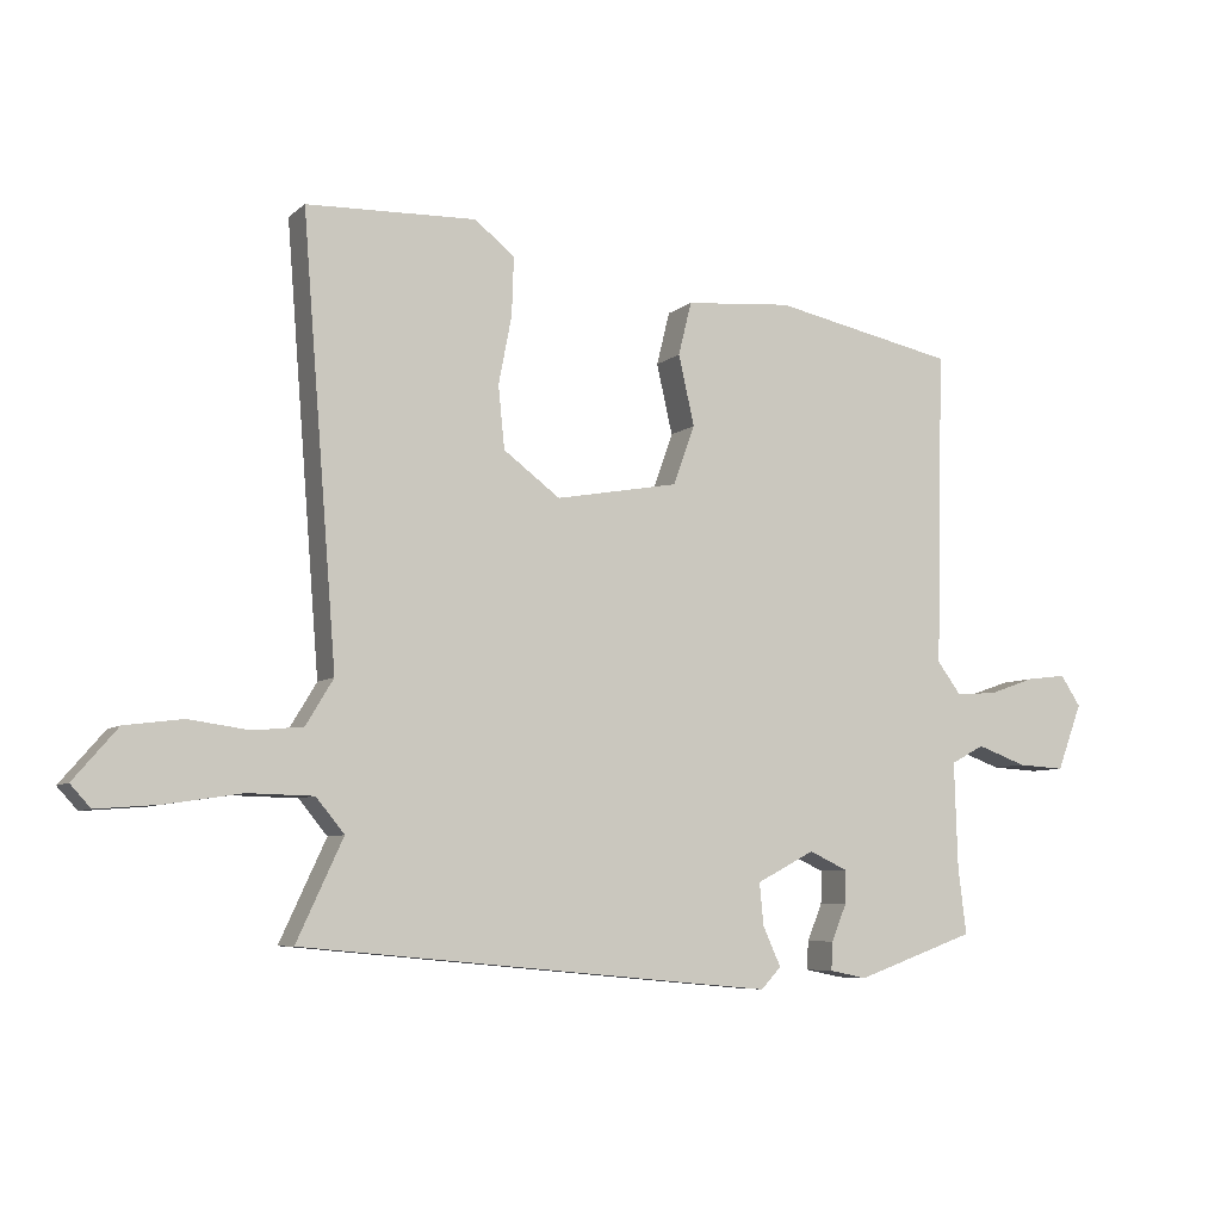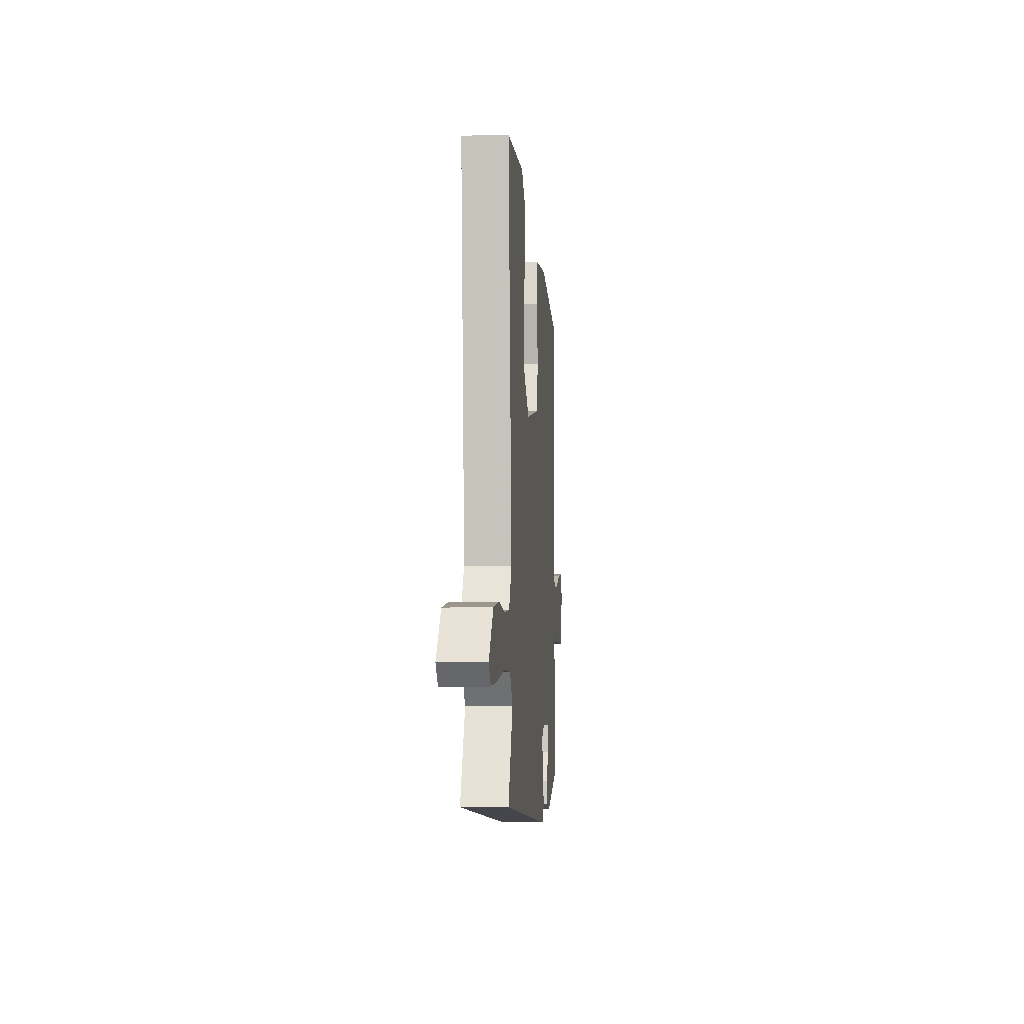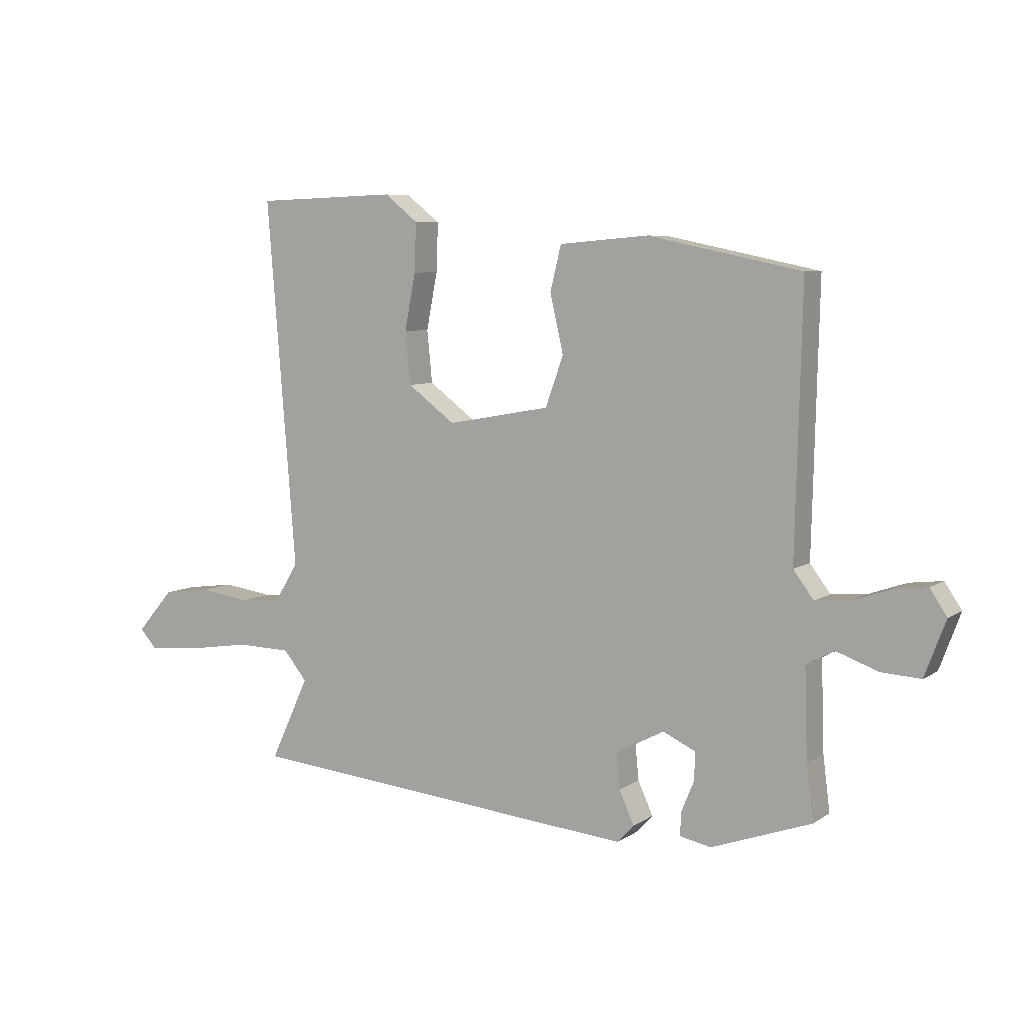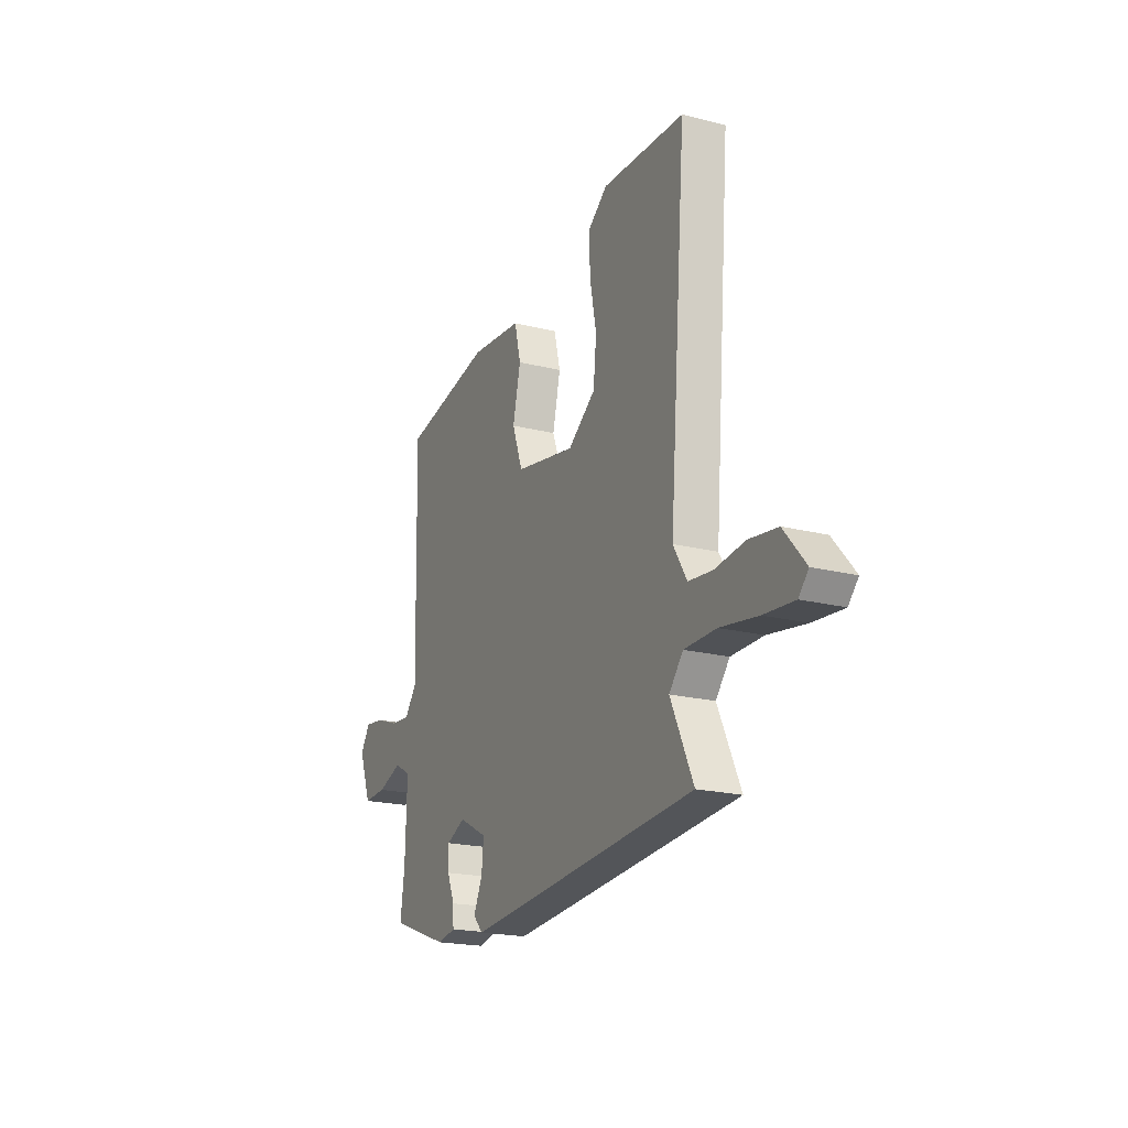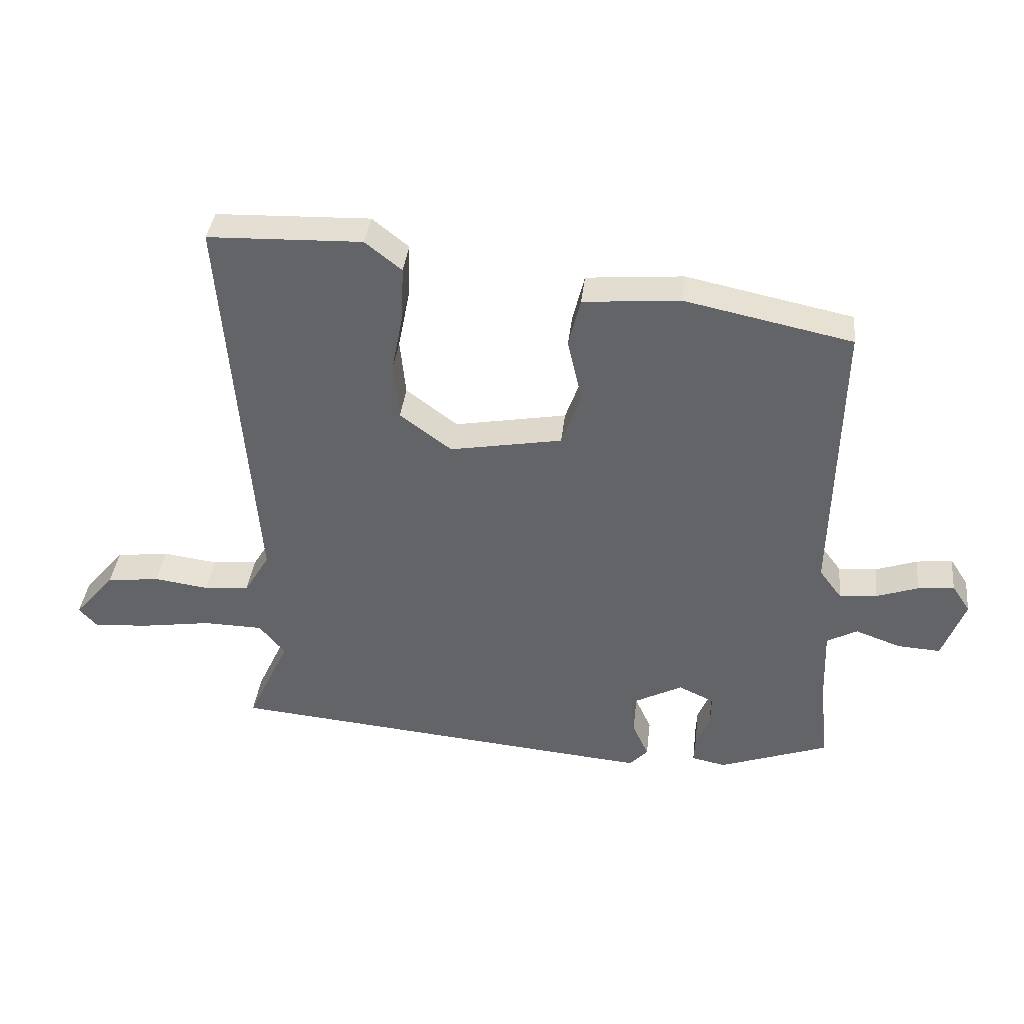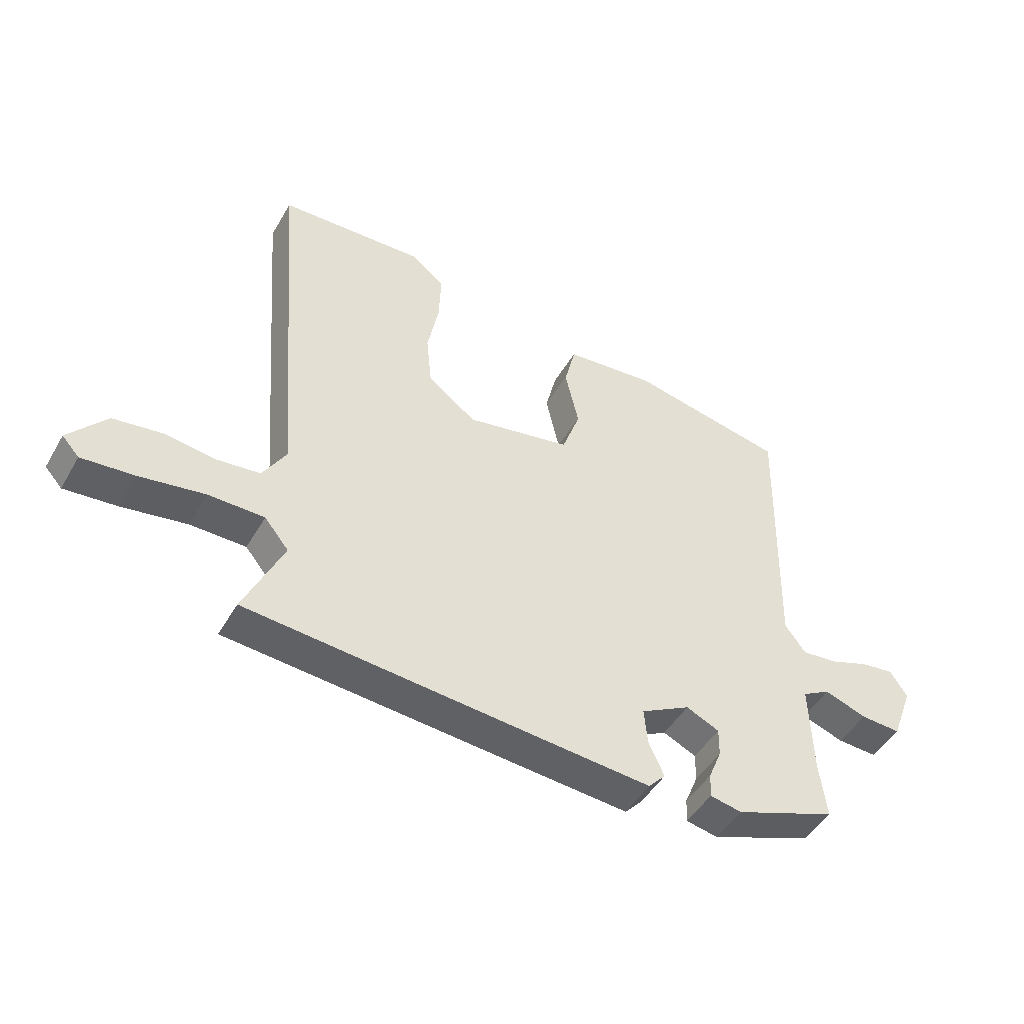
<metadata>
{"format":"obj","ext":"obj","renderer":"f3d","projection":"perspective","resolution":1024,"background":"white","views":[{"elev":-6.8,"azim":154.8,"up":"+Z"},{"elev":-4.7,"azim":94.9,"up":"+Z"},{"elev":6.9,"azim":-150.5,"up":"+Z"},{"elev":-19.9,"azim":64.8,"up":"+Z"},{"elev":38.0,"azim":-173.5,"up":"+Z"},{"elev":-46.7,"azim":151.3,"up":"+Z"}]}
</metadata>
<code>
v -0.476 0.07 0.414
v -0.212 0.07 0.469
v -0.058 0.07 0.456
v -0.039 0.07 0.379
v -0.062 0.07 0.278
v -0.031 0.07 0.192
v 0.147 0.07 0.16
v 0.229 0.07 0.221
v 0.238 0.07 0.311
v 0.219 0.07 0.409
v 0.216 0.07 0.493
v 0.274 0.07 0.539
v 0.519 0.07 0.531
v 0.469 0.07 -0.101
v 0.509 0.07 -0.167
v 0.581 0.07 -0.174
v 0.668 0.07 -0.162
v 0.752 0.07 -0.173
v 0.816 0.07 -0.247
v 0.787 0.07 -0.279
v 0.698 0.07 -0.272
v 0.587 0.07 -0.255
v 0.493 0.07 -0.257
v 0.452 0.07 -0.307
v 0.519 0.07 -0.451
v -0.011 0.07 -0.5
v -0.166 0.07 -0.514
v -0.195 0.07 -0.483
v -0.169 0.07 -0.426
v -0.163 0.07 -0.365
v -0.247 0.07 -0.321
v -0.303 0.07 -0.347
v -0.302 0.07 -0.395
v -0.28 0.07 -0.448
v -0.278 0.07 -0.489
v -0.332 0.07 -0.5
v -0.505 0.07 -0.438
v -0.493 0.07 -0.344
v -0.488 0.07 -0.189
v -0.536 0.07 -0.163
v -0.608 0.07 -0.189
v -0.676 0.07 -0.193
v -0.712 0.07 -0.097
v -0.683 0.07 -0.053
v -0.626 0.07 -0.06
v -0.56 0.07 -0.083
v -0.5 0.07 -0.088
v -0.465 0.07 -0.041
v -0.476 0 0.414
v -0.212 0 0.469
v -0.058 0 0.456
v -0.039 0 0.379
v -0.062 0 0.278
v -0.031 0 0.192
v 0.147 0 0.16
v 0.229 0 0.221
v 0.238 0 0.311
v 0.219 0 0.409
v 0.216 0 0.493
v 0.274 0 0.539
v 0.519 0 0.531
v 0.469 0 -0.101
v 0.509 0 -0.167
v 0.581 0 -0.174
v 0.668 0 -0.162
v 0.752 0 -0.173
v 0.816 0 -0.247
v 0.787 0 -0.279
v 0.698 0 -0.272
v 0.587 0 -0.255
v 0.493 0 -0.257
v 0.452 0 -0.307
v 0.519 0 -0.451
v -0.011 0 -0.5
v -0.166 0 -0.514
v -0.195 0 -0.483
v -0.169 0 -0.426
v -0.163 0 -0.365
v -0.247 0 -0.321
v -0.303 0 -0.347
v -0.302 0 -0.395
v -0.28 0 -0.448
v -0.278 0 -0.489
v -0.332 0 -0.5
v -0.505 0 -0.438
v -0.493 0 -0.344
v -0.488 0 -0.189
v -0.536 0 -0.163
v -0.608 0 -0.189
v -0.676 0 -0.193
v -0.712 0 -0.097
v -0.683 0 -0.053
v -0.626 0 -0.06
v -0.56 0 -0.083
v -0.5 0 -0.088
v -0.465 0 -0.041
f 44 45 46
f 43 44 46
f 42 43 46
f 41 42 46
f 40 41 46
f 39 40 46 47
f 36 37 38
f 35 36 38
f 34 35 38
f 33 34 38
f 32 33 38 39
f 39 47 48
f 32 39 48
f 31 32 48
f 27 28 29
f 26 27 29
f 25 26 29
f 24 25 29
f 23 24 29 30
f 20 21 22
f 19 20 22
f 18 19 22
f 17 18 22
f 16 17 22
f 15 16 22 23
f 31 48 1
f 30 31 1
f 23 30 1
f 15 23 1
f 14 15 1
f 12 13 14
f 11 12 14
f 10 11 14
f 9 10 14
f 3 4 5
f 2 3 5
f 1 2 5
f 1 5 6
f 14 1 6
f 8 9 14
f 7 8 14
f 6 7 14
f 94 93 92
f 94 92 91
f 94 91 90
f 94 90 89
f 94 89 88
f 95 94 88 87
f 86 85 84
f 86 84 83
f 86 83 82
f 86 82 81
f 87 86 81 80
f 96 95 87
f 96 87 80
f 96 80 79
f 77 76 75
f 77 75 74
f 77 74 73
f 77 73 72
f 78 77 72 71
f 70 69 68
f 70 68 67
f 70 67 66
f 70 66 65
f 70 65 64
f 71 70 64 63
f 49 96 79
f 49 79 78
f 49 78 71
f 49 71 63
f 49 63 62
f 62 61 60
f 62 60 59
f 62 59 58
f 62 58 57
f 53 52 51
f 53 51 50
f 53 50 49
f 54 53 49
f 54 49 62
f 62 57 56
f 62 56 55
f 62 55 54
f 1 49 50 2
f 2 50 51 3
f 3 51 52 4
f 4 52 53 5
f 5 53 54 6
f 6 54 55 7
f 7 55 56 8
f 8 56 57 9
f 9 57 58 10
f 10 58 59 11
f 11 59 60 12
f 12 60 61 13
f 13 61 62 14
f 14 62 63 15
f 15 63 64 16
f 16 64 65 17
f 17 65 66 18
f 18 66 67 19
f 19 67 68 20
f 20 68 69 21
f 21 69 70 22
f 22 70 71 23
f 23 71 72 24
f 24 72 73 25
f 25 73 74 26
f 26 74 75 27
f 27 75 76 28
f 28 76 77 29
f 29 77 78 30
f 30 78 79 31
f 31 79 80 32
f 32 80 81 33
f 33 81 82 34
f 34 82 83 35
f 35 83 84 36
f 36 84 85 37
f 37 85 86 38
f 38 86 87 39
f 39 87 88 40
f 40 88 89 41
f 41 89 90 42
f 42 90 91 43
f 43 91 92 44
f 44 92 93 45
f 45 93 94 46
f 46 94 95 47
f 47 95 96 48
f 48 96 49 1

</code>
